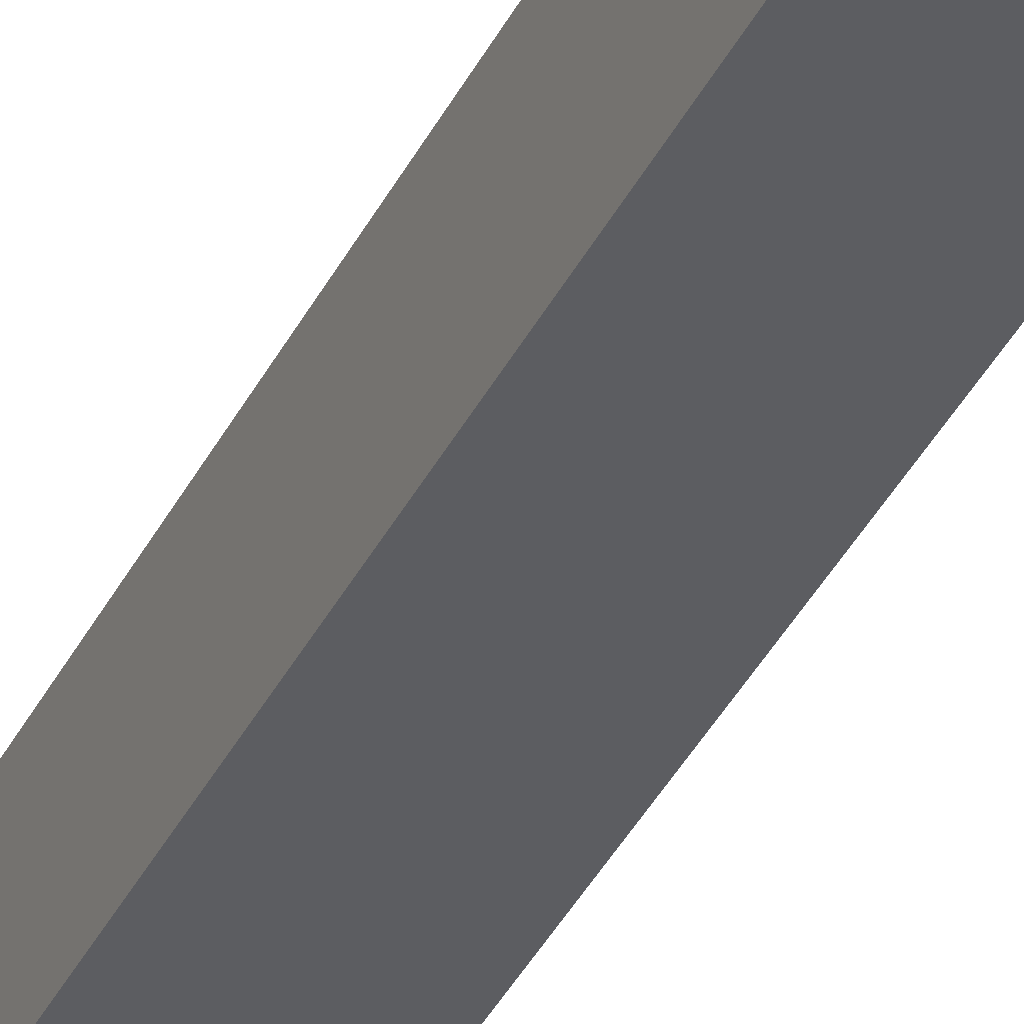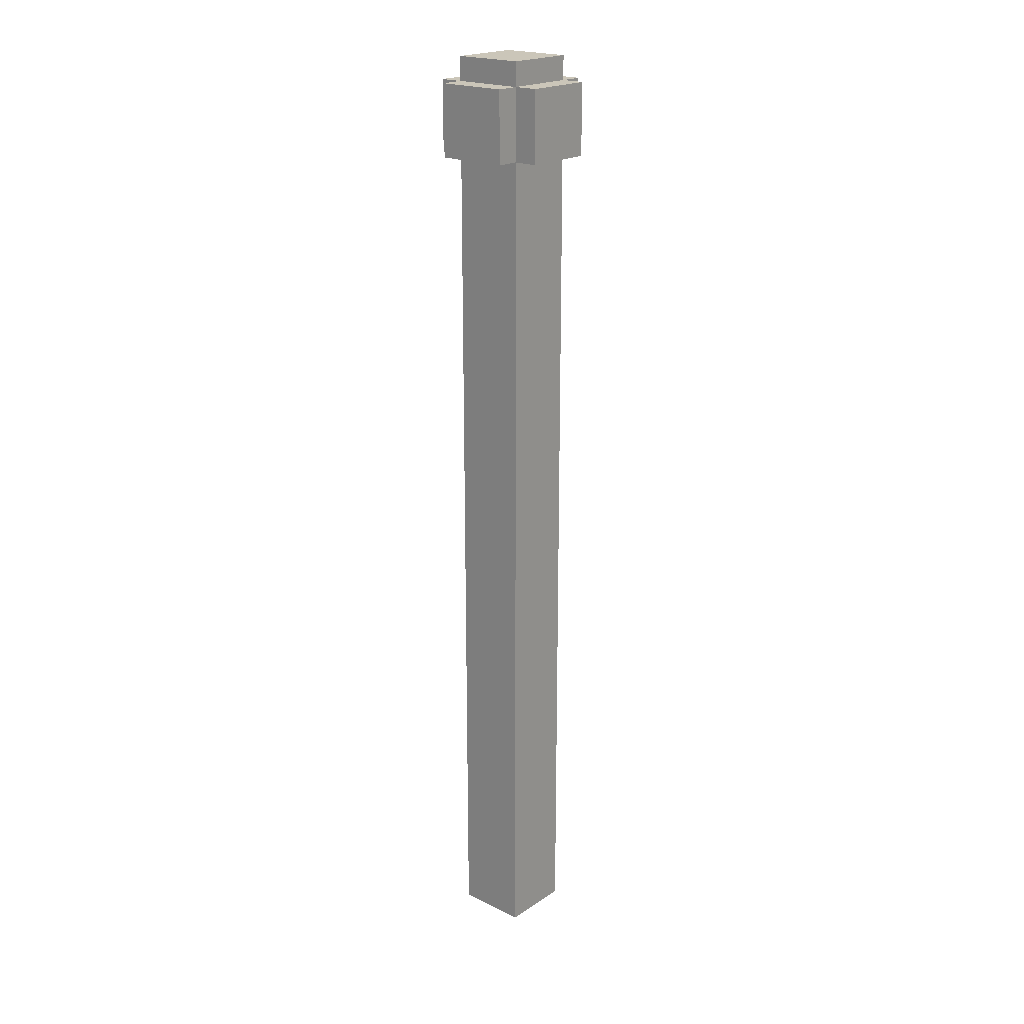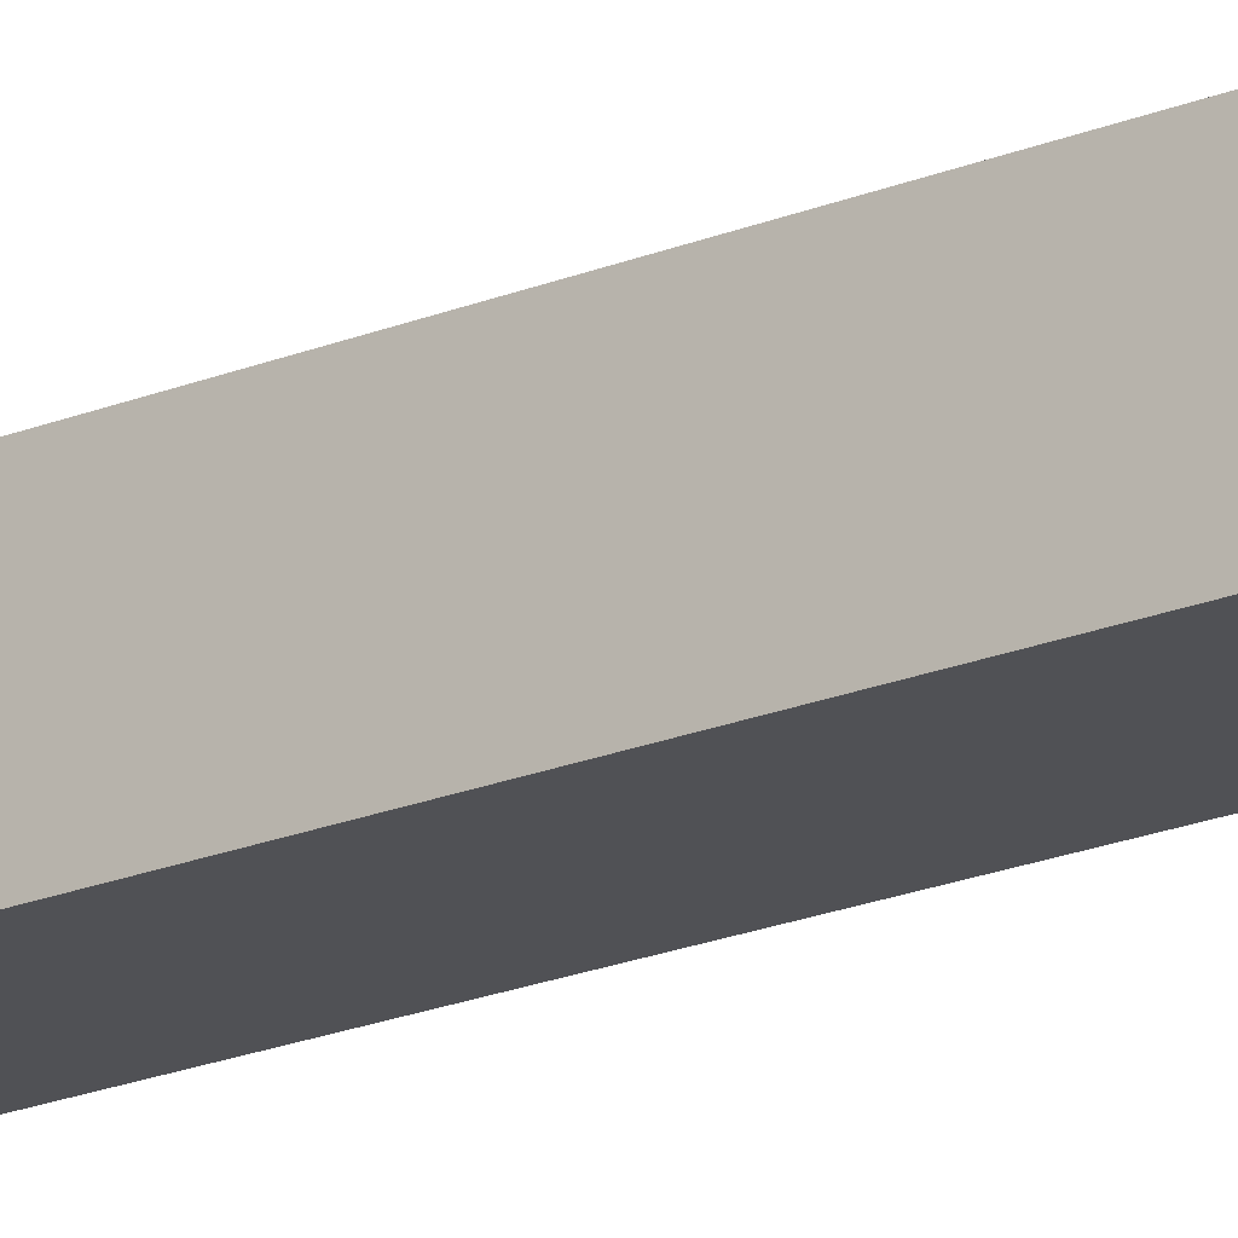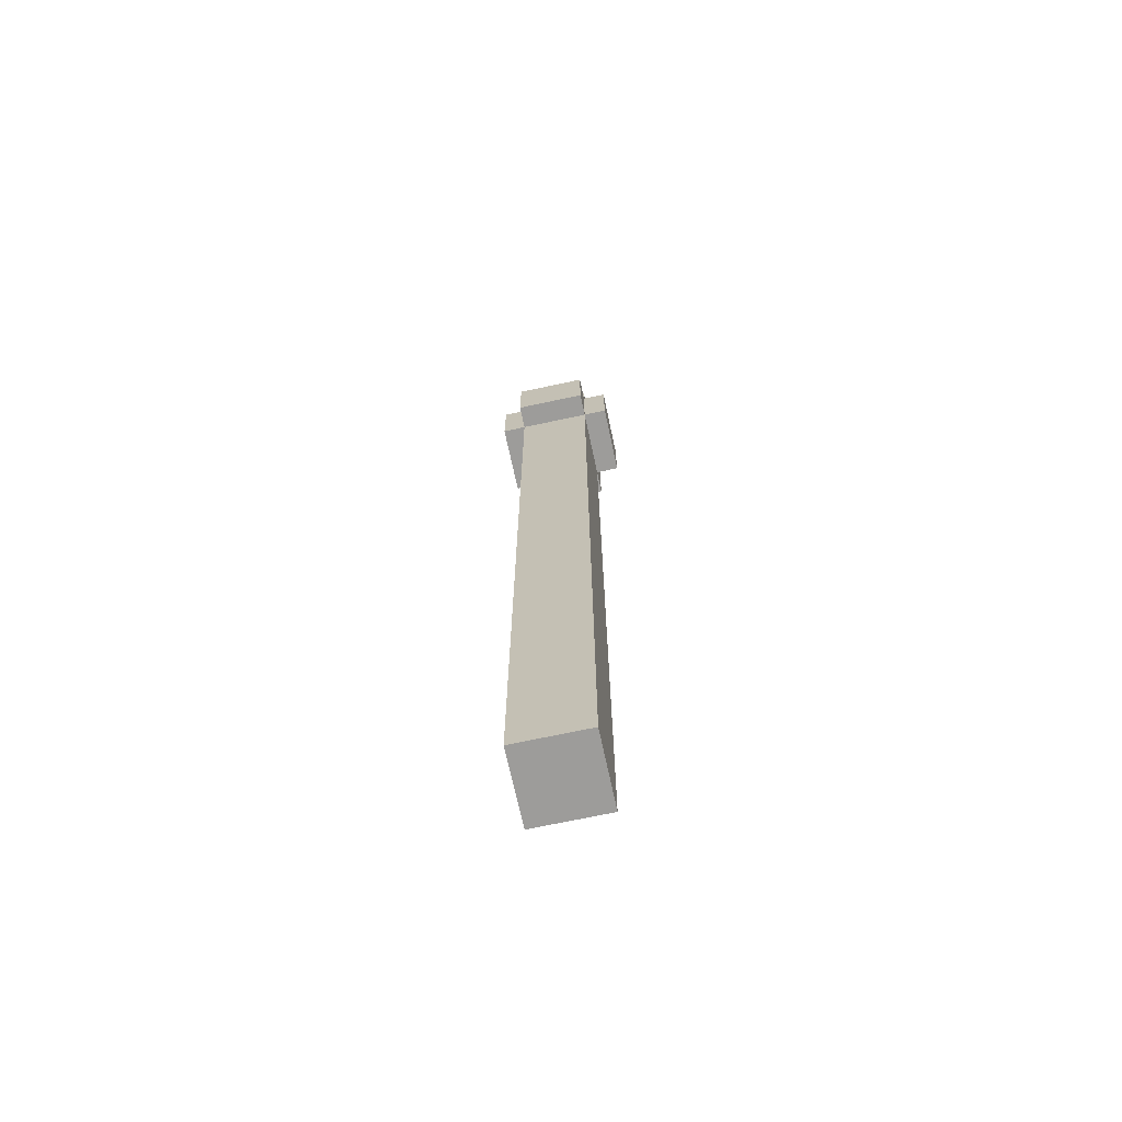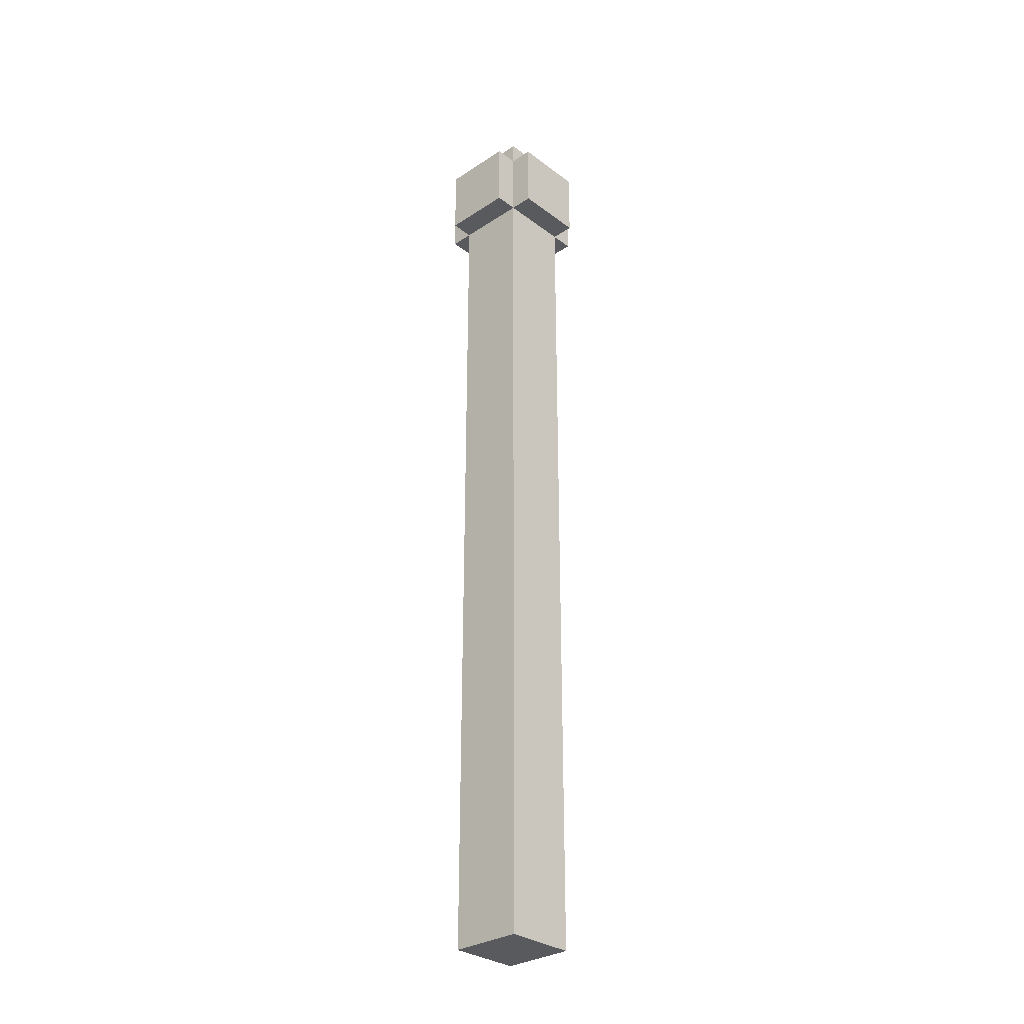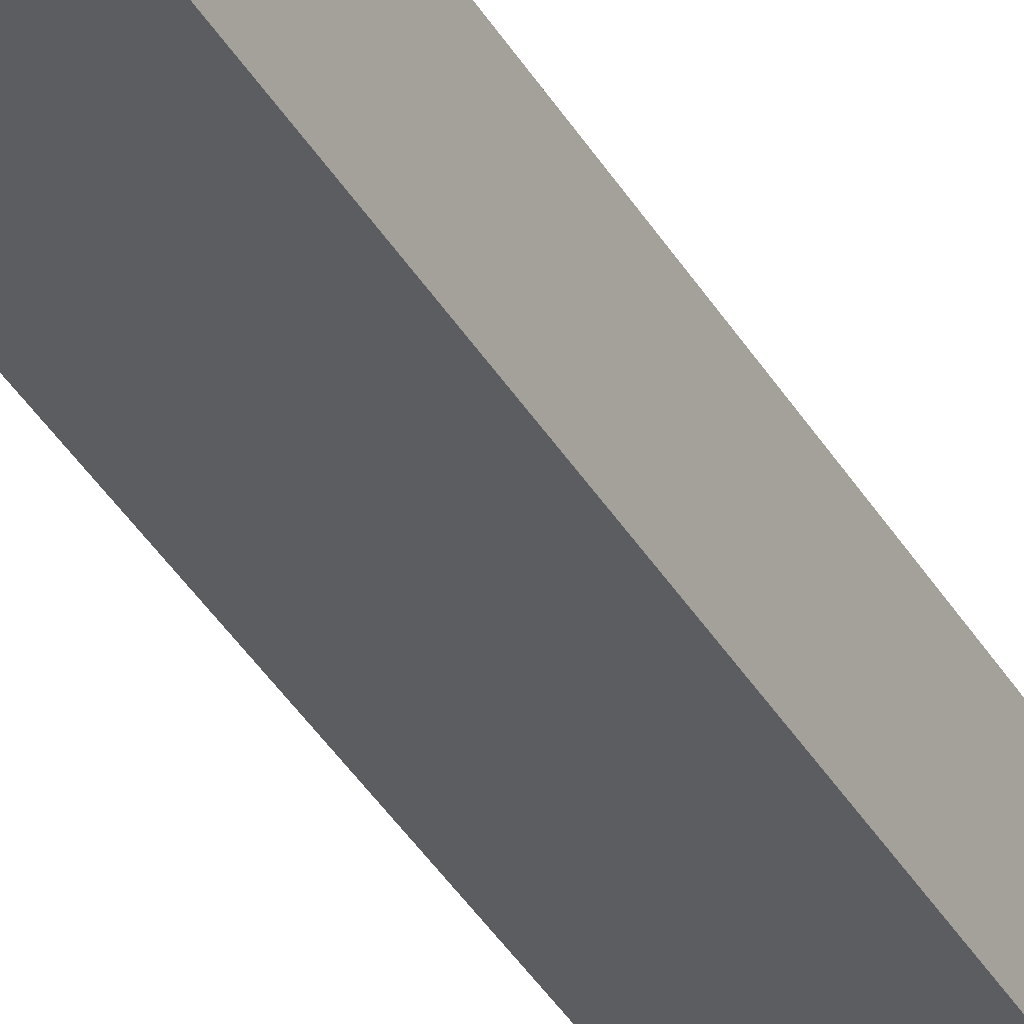
<metadata>
{"format":"obj","ext":"obj","renderer":"f3d","projection":"perspective","resolution":1024,"background":"white","views":[{"elev":-36.9,"azim":-23.6,"up":"+Z"},{"elev":20.8,"azim":130.8,"up":"+Y"},{"elev":-20.2,"azim":127.2,"up":"+Z"},{"elev":-70.1,"azim":12.1,"up":"+Y"},{"elev":-30.9,"azim":133.2,"up":"+Y"},{"elev":-37.1,"azim":-153.3,"up":"+Z"}]}
</metadata>
<code>
g radiomasto
v -4 36 -2
v -4 36 -5
v -4 39 -2
v -4 39 -5
v -3 0 -2
v -3 0 -3
v -3 0 -4
v -3 0 -5
v -3 10 -3
v -3 10 -4
v -3 27 -3
v -3 27 -4
v -3 28 -3
v -3 28 -4
v -3 30 -3
v -3 30 -4
v -3 31 -3
v -3 31 -4
v -3 33 -3
v -3 33 -4
v -3 34 -3
v -3 34 -4
v -3 36 -1
v -3 36 -2
v -3 36 -5
v -3 36 -6
v -3 39 -1
v -3 39 -2
v -3 39 -5
v -3 39 -6
v -3 40 -2
v -3 40 -5
v 0 0 -2
v 0 0 -3
v 0 0 -4
v 0 0 -5
v 0 10 -3
v 0 10 -4
v 0 27 -3
v 0 27 -4
v 0 28 -3
v 0 28 -4
v 0 30 -3
v 0 30 -4
v 0 31 -3
v 0 31 -4
v 0 33 -3
v 0 33 -4
v 0 34 -3
v 0 34 -4
v 0 36 -1
v 0 36 -2
v 0 36 -5
v 0 36 -6
v 0 39 -1
v 0 39 -2
v 0 39 -5
v 0 39 -6
v 0 40 -2
v 0 40 -5
v 1 36 -2
v 1 36 -5
v 1 39 -2
v 1 39 -5
v -3 36 -1
v -3 39 -1
v 0 36 -1
v 0 39 -1
v -4 36 -2
v -4 39 -2
v -3 0 -2
v -3 36 -2
v -3 39 -2
v -3 40 -2
v -2 0 -2
v -2 10 -2
v -2 27 -2
v -2 28 -2
v -2 30 -2
v -2 31 -2
v -2 33 -2
v -2 34 -2
v -1 0 -2
v -1 10 -2
v -1 27 -2
v -1 28 -2
v -1 30 -2
v -1 31 -2
v -1 33 -2
v -1 34 -2
v 0 0 -2
v 0 36 -2
v 0 39 -2
v 0 40 -2
v 1 36 -2
v 1 39 -2
v -4 36 -5
v -4 39 -5
v -3 0 -5
v -3 36 -5
v -3 39 -5
v -3 40 -5
v -2 0 -5
v -2 10 -5
v -2 27 -5
v -2 28 -5
v -2 30 -5
v -2 31 -5
v -2 33 -5
v -2 34 -5
v -1 0 -5
v -1 10 -5
v -1 27 -5
v -1 28 -5
v -1 30 -5
v -1 31 -5
v -1 33 -5
v -1 34 -5
v 0 0 -5
v 0 36 -5
v 0 39 -5
v 0 40 -5
v 1 36 -5
v 1 39 -5
v -3 36 -6
v -3 39 -6
v 0 36 -6
v 0 39 -6
v -3 0 -2
v -2 0 -2
v -1 0 -2
v 0 0 -2
v -3 0 -3
v -2 0 -3
v -1 0 -3
v 0 0 -3
v -3 0 -4
v -2 0 -4
v -1 0 -4
v 0 0 -4
v -3 0 -5
v -2 0 -5
v -1 0 -5
v 0 0 -5
v -3 36 -1
v 0 36 -1
v -4 36 -2
v -3 36 -2
v 0 36 -2
v 1 36 -2
v -4 36 -5
v -3 36 -5
v 0 36 -5
v 1 36 -5
v -3 36 -6
v 0 36 -6
v -3 39 -1
v 0 39 -1
v -4 39 -2
v -3 39 -2
v 0 39 -2
v 1 39 -2
v -4 39 -5
v -3 39 -5
v 0 39 -5
v 1 39 -5
v -3 39 -6
v 0 39 -6
v -3 40 -2
v 0 40 -2
v -2 40 -3
v -1 40 -3
v -2 40 -4
v -1 40 -4
v -3 40 -5
v 0 40 -5
f 3 2 1
f 4 2 3
f 9 6 5
f 9 7 6
f 10 8 7
f 10 7 9
f 11 9 5
f 11 10 9
f 12 8 10
f 12 10 11
f 13 11 5
f 13 12 11
f 14 8 12
f 14 12 13
f 15 13 5
f 15 14 13
f 16 8 14
f 16 14 15
f 17 15 5
f 17 16 15
f 18 8 16
f 18 16 17
f 19 17 5
f 19 18 17
f 20 8 18
f 20 18 19
f 21 19 5
f 21 20 19
f 22 8 20
f 22 20 21
f 24 21 5
f 24 22 21
f 25 8 22
f 25 22 24
f 27 24 23
f 28 24 27
f 29 26 25
f 30 26 29
f 31 29 28
f 32 29 31
f 33 34 37
f 34 35 37
f 35 36 38
f 37 35 38
f 33 37 39
f 37 38 39
f 38 36 40
f 39 38 40
f 33 39 41
f 39 40 41
f 40 36 42
f 41 40 42
f 33 41 43
f 41 42 43
f 42 36 44
f 43 42 44
f 33 43 45
f 43 44 45
f 44 36 46
f 45 44 46
f 33 45 47
f 45 46 47
f 46 36 48
f 47 46 48
f 33 47 49
f 47 48 49
f 48 36 50
f 49 48 50
f 33 49 52
f 49 50 52
f 50 36 53
f 52 50 53
f 51 52 55
f 55 52 56
f 53 54 57
f 57 54 58
f 56 57 59
f 59 57 60
f 61 62 63
f 63 62 64
f 67 66 65
f 68 66 67
f 72 70 69
f 73 70 72
f 75 72 71
f 76 72 75
f 77 72 76
f 78 72 77
f 79 72 78
f 80 72 79
f 81 72 80
f 82 72 81
f 83 76 75
f 84 77 76
f 84 76 83
f 85 78 77
f 85 77 84
f 86 79 78
f 86 78 85
f 87 80 79
f 87 79 86
f 88 81 80
f 88 80 87
f 89 82 81
f 89 81 88
f 90 72 82
f 90 82 89
f 91 89 88
f 91 84 83
f 91 90 89
f 91 88 87
f 91 87 86
f 91 86 85
f 91 85 84
f 92 72 90
f 92 90 91
f 93 74 73
f 94 74 93
f 95 93 92
f 96 93 95
f 97 98 100
f 100 98 101
f 99 100 103
f 103 100 104
f 104 100 105
f 105 100 106
f 106 100 107
f 107 100 108
f 108 100 109
f 109 100 110
f 103 104 111
f 104 105 112
f 111 104 112
f 105 106 113
f 112 105 113
f 106 107 114
f 113 106 114
f 107 108 115
f 114 107 115
f 108 109 116
f 115 108 116
f 109 110 117
f 116 109 117
f 110 100 118
f 117 110 118
f 116 117 119
f 111 112 119
f 117 118 119
f 115 116 119
f 114 115 119
f 113 114 119
f 112 113 119
f 118 100 120
f 119 118 120
f 101 102 121
f 121 102 122
f 120 121 123
f 123 121 124
f 125 126 127
f 127 126 128
f 133 130 129
f 134 131 130
f 134 130 133
f 135 132 131
f 135 131 134
f 136 132 135
f 137 134 133
f 138 135 134
f 138 134 137
f 139 136 135
f 139 135 138
f 140 136 139
f 141 138 137
f 142 139 138
f 142 138 141
f 143 140 139
f 143 139 142
f 144 140 143
f 148 146 145
f 149 146 148
f 151 148 147
f 152 148 151
f 153 150 149
f 154 150 153
f 155 153 152
f 156 153 155
f 157 158 160
f 160 158 161
f 159 160 163
f 163 160 164
f 161 162 165
f 165 162 166
f 164 165 167
f 167 165 168
f 169 170 171
f 171 170 172
f 169 171 173
f 171 172 173
f 172 170 174
f 173 172 174
f 169 173 175
f 173 174 175
f 174 170 176
f 175 174 176

</code>
